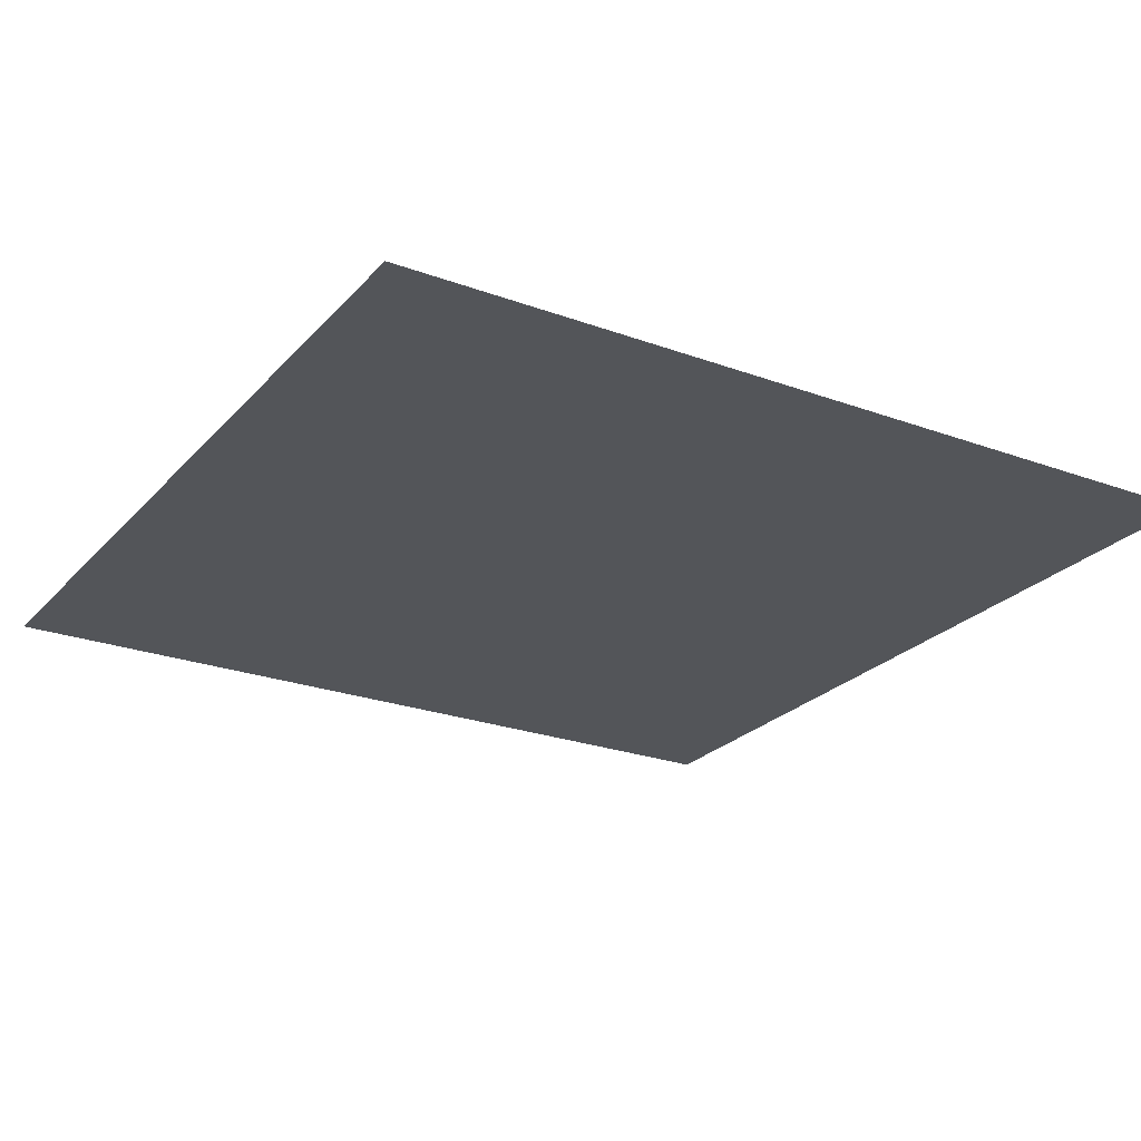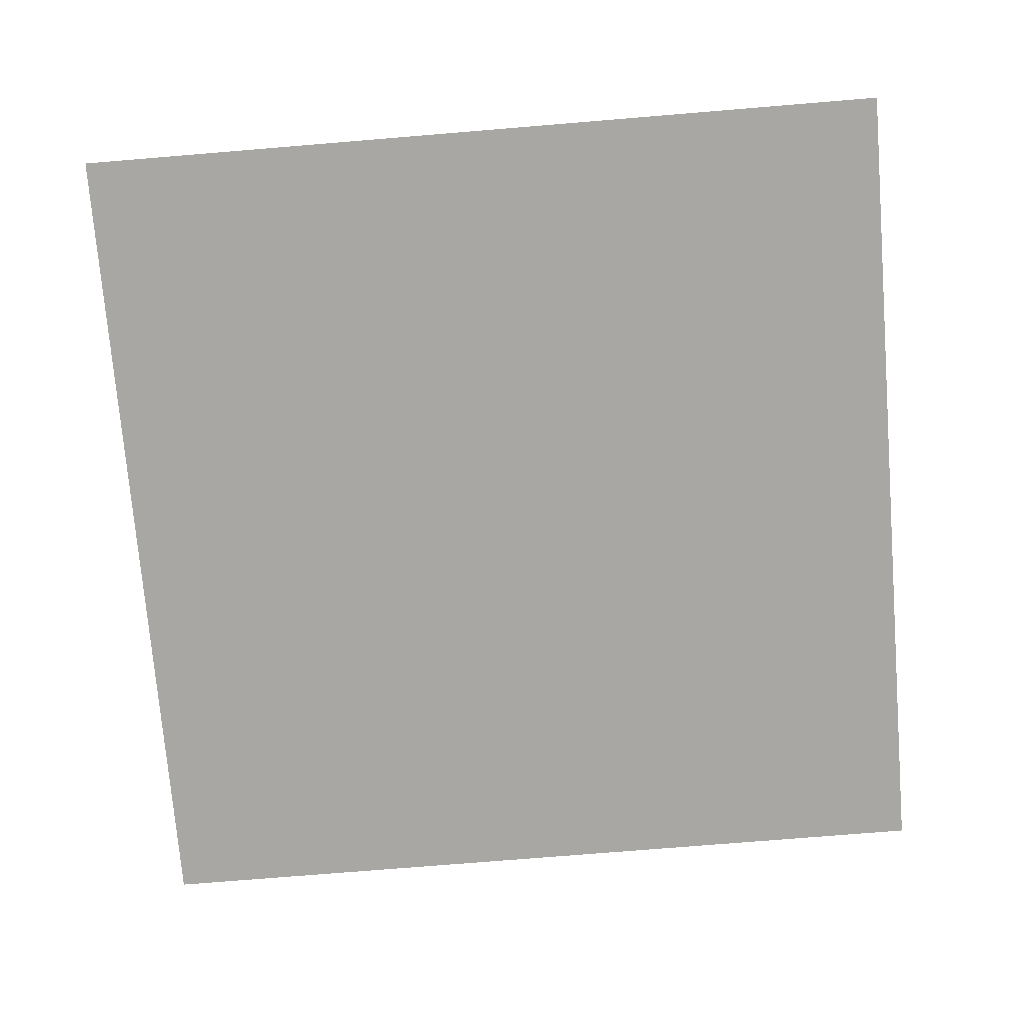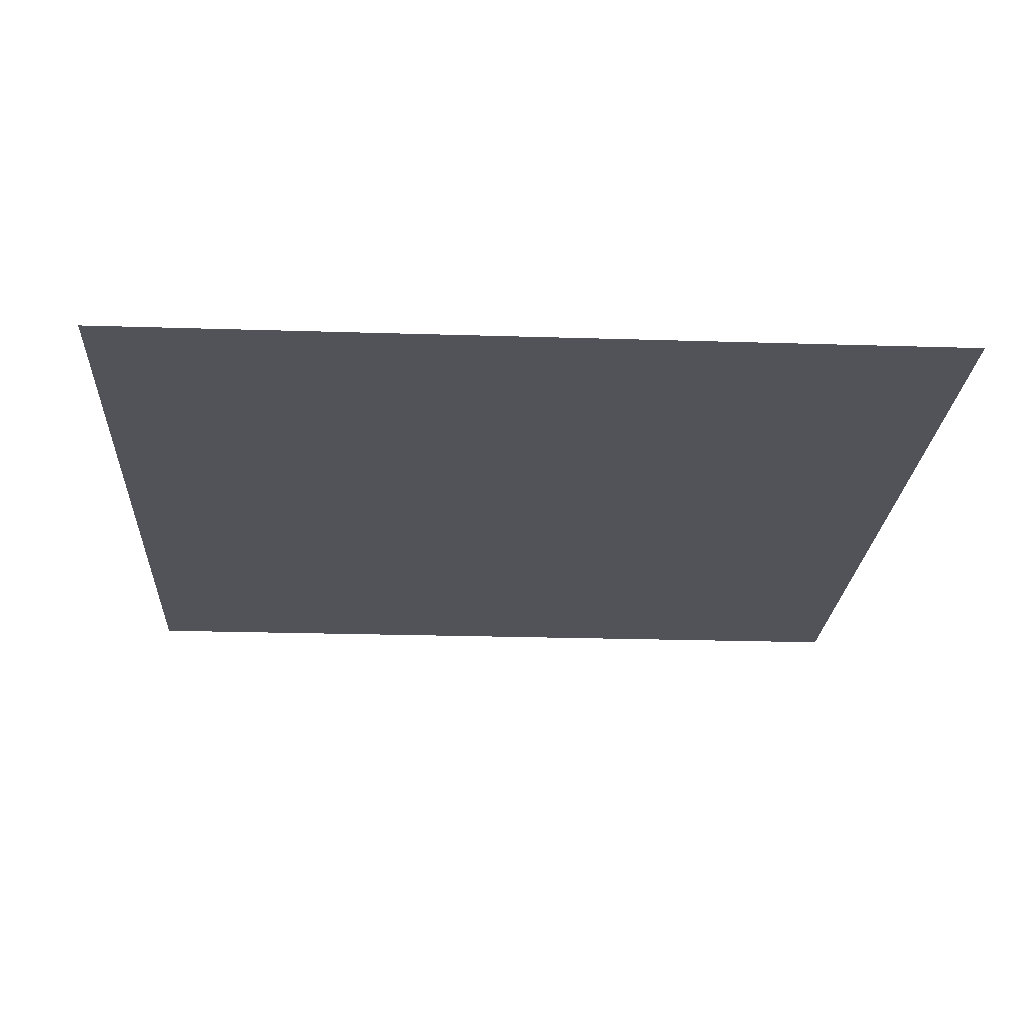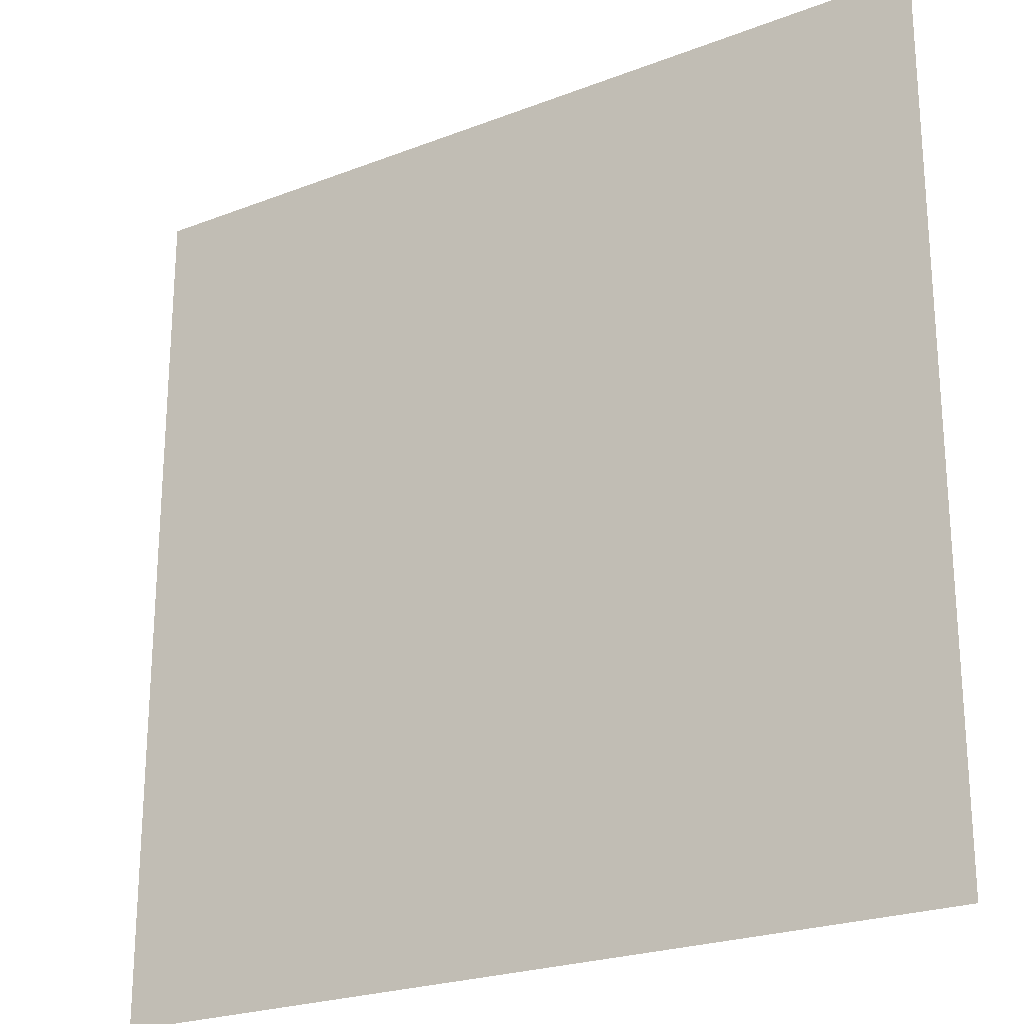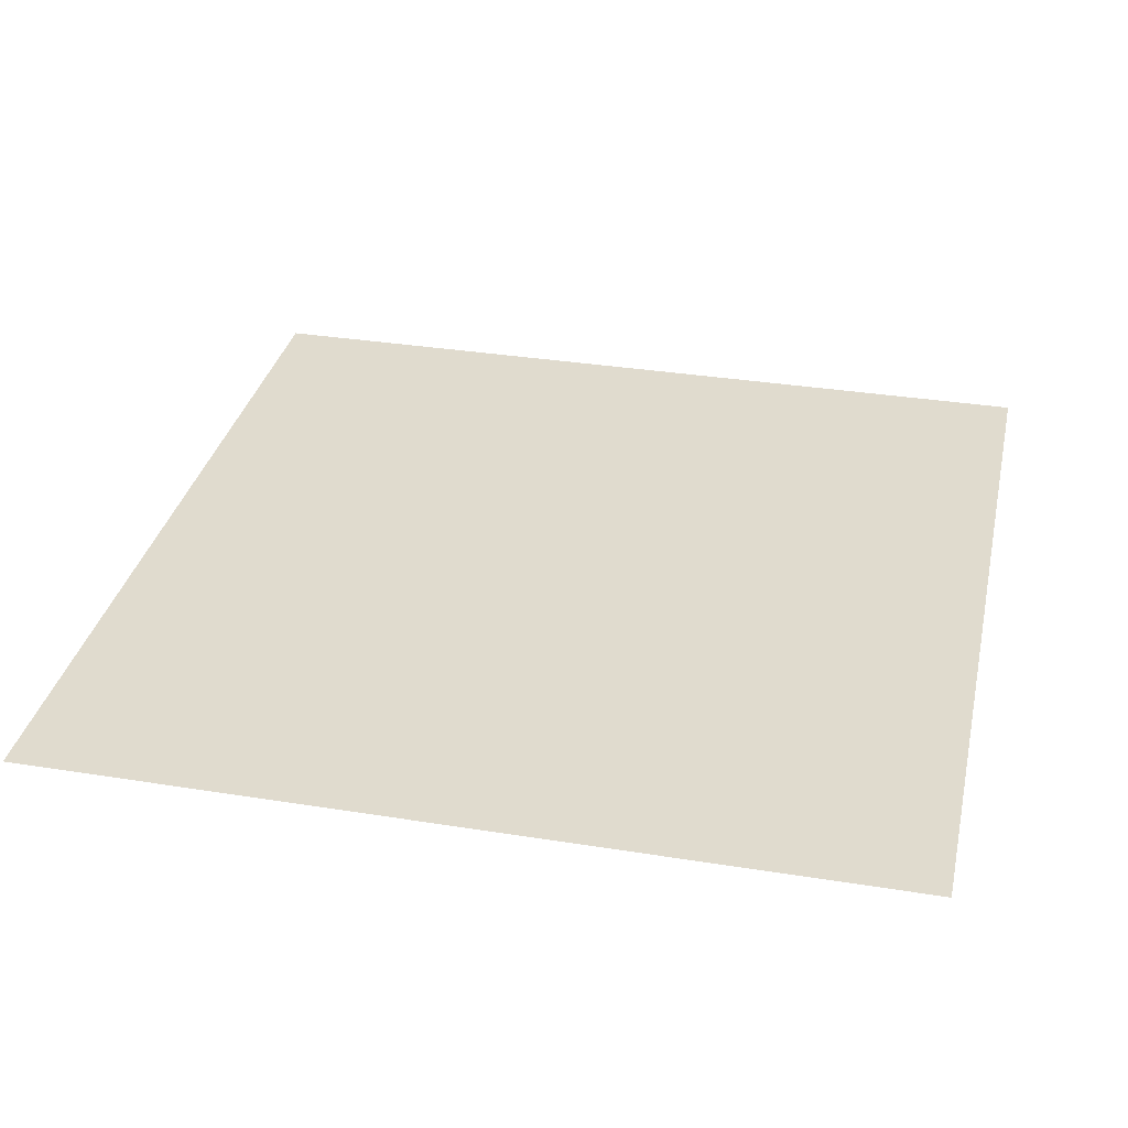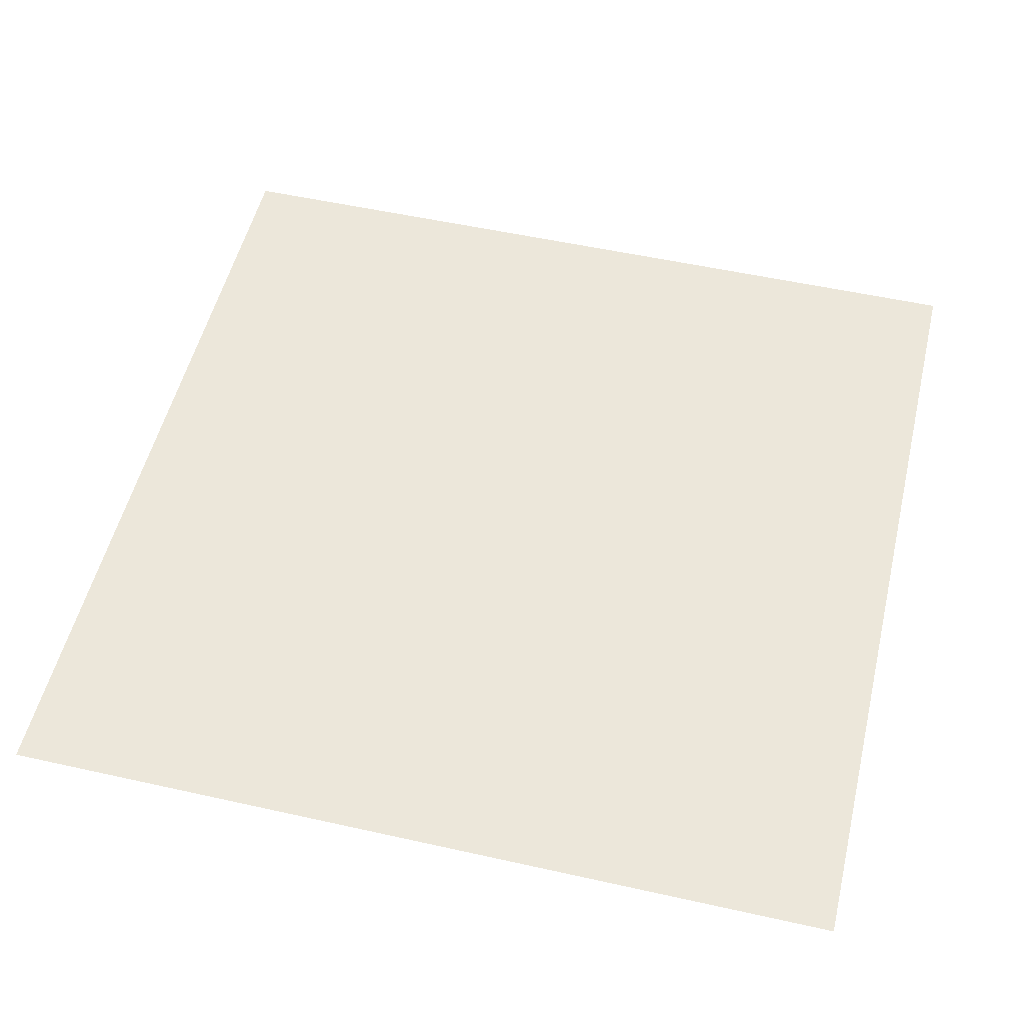
<metadata>
{"format":"obj","ext":"obj","renderer":"f3d","projection":"perspective","resolution":1024,"background":"white","views":[{"elev":-24.4,"azim":148.9,"up":"+Y"},{"elev":-74.4,"azim":94.7,"up":"+Y"},{"elev":-22.7,"azim":176.9,"up":"+Y"},{"elev":-23.3,"azim":33.2,"up":"+Z"},{"elev":33.4,"azim":-77.6,"up":"+Y"},{"elev":53.0,"azim":-76.5,"up":"+Y"}]}
</metadata>
<code>
o Plane
v 1 0 1
v -1 0 1
v 1 0 -1
v -1 0 -1
f 2 1 4
f 1 3 4

</code>
